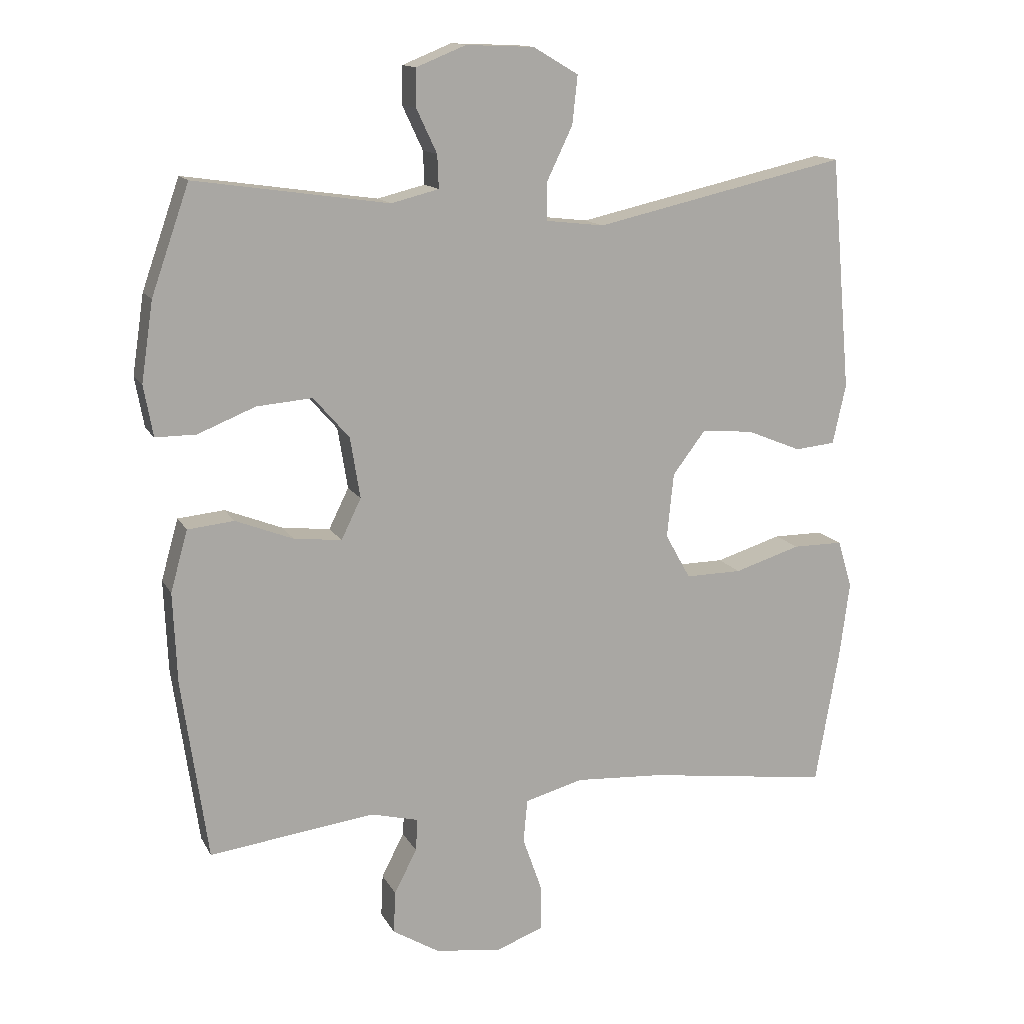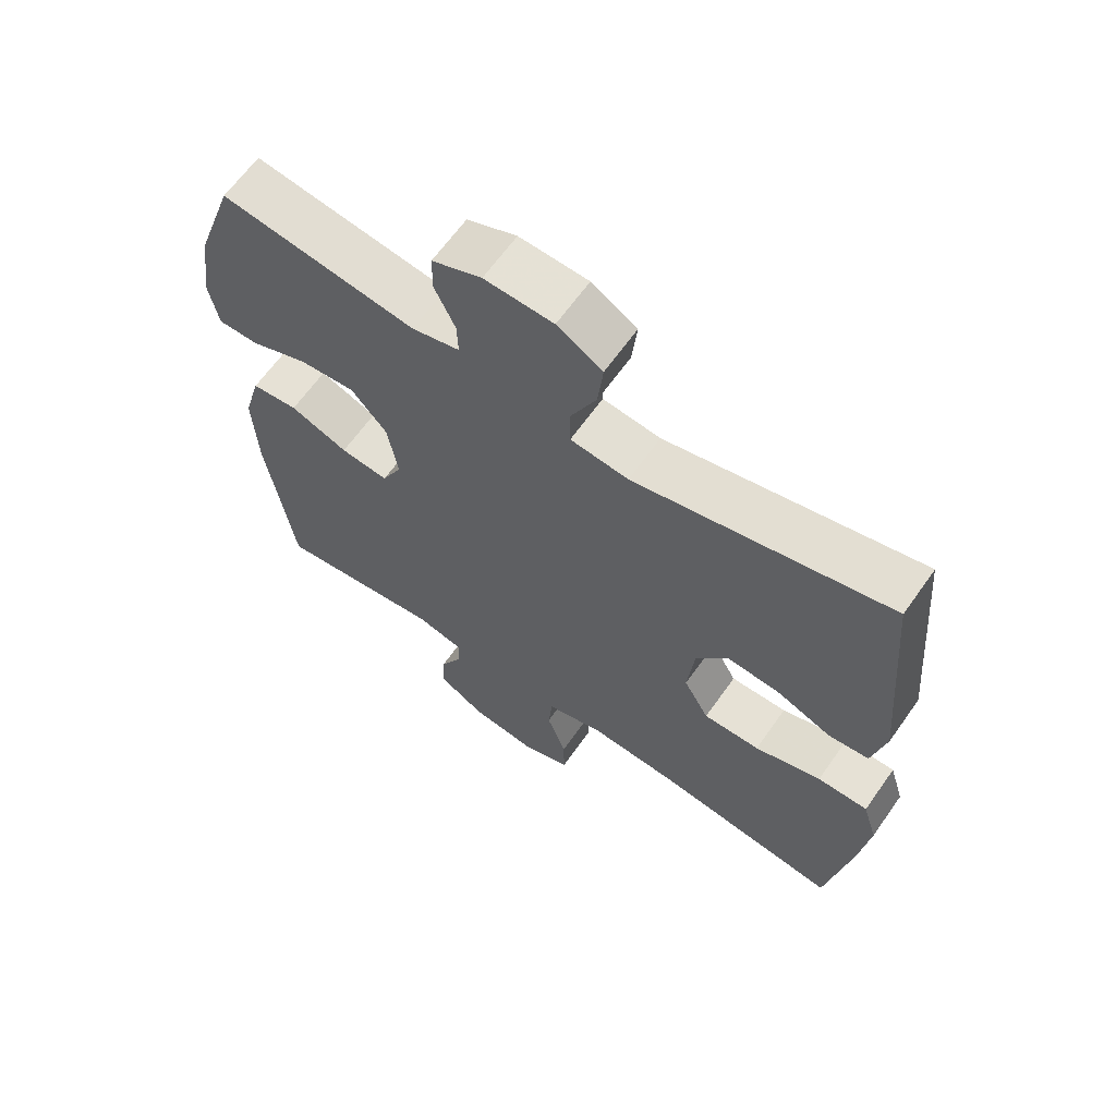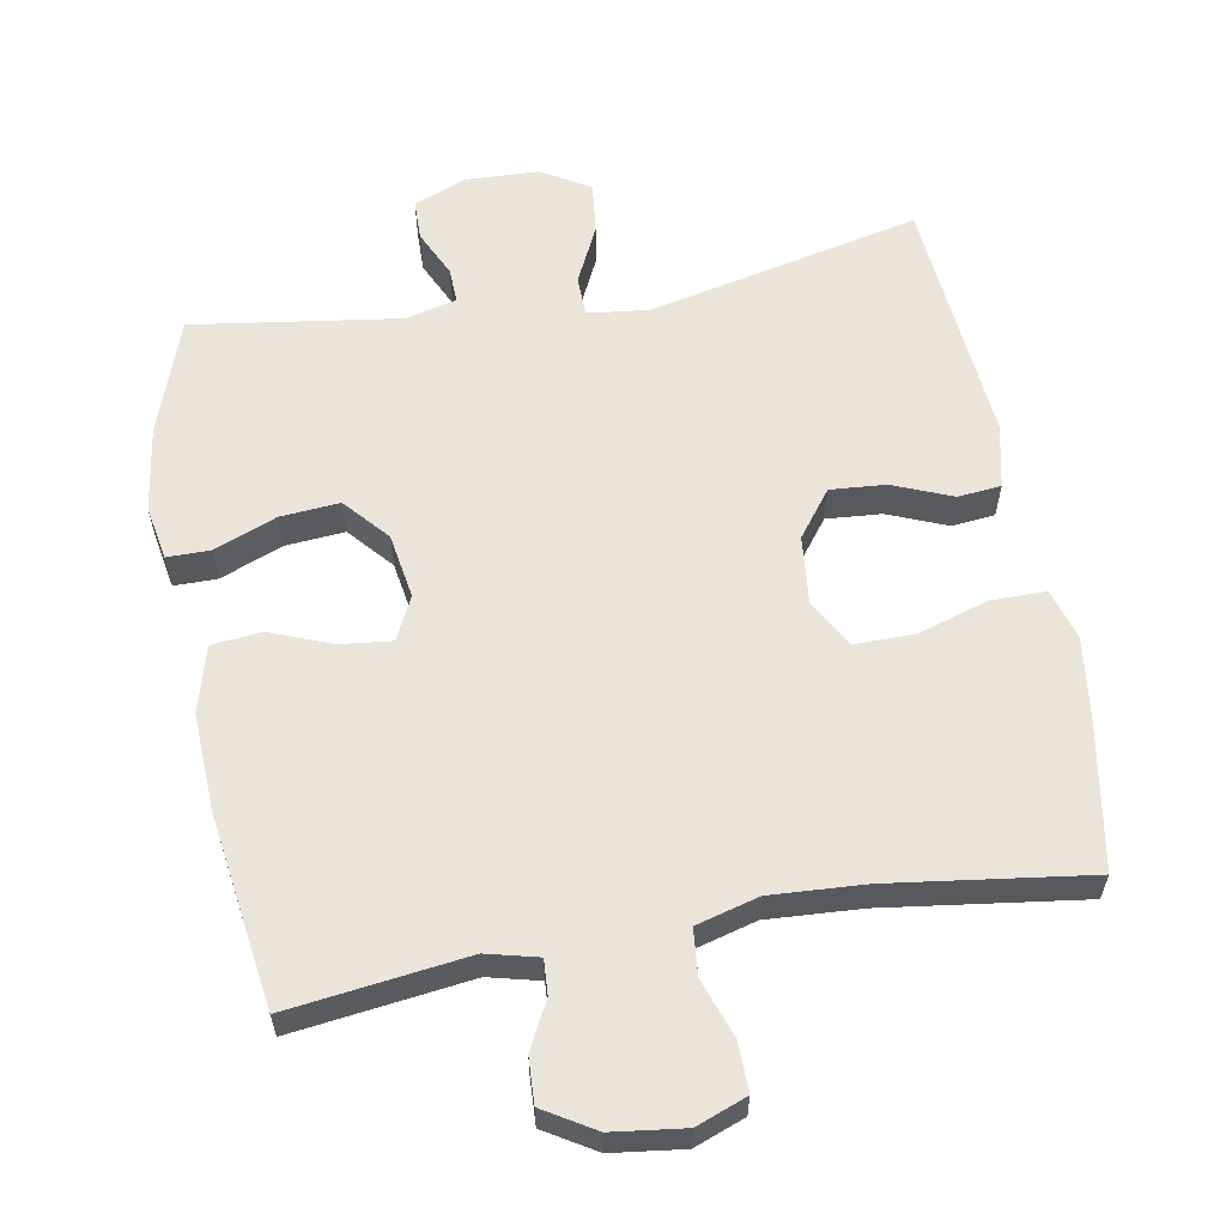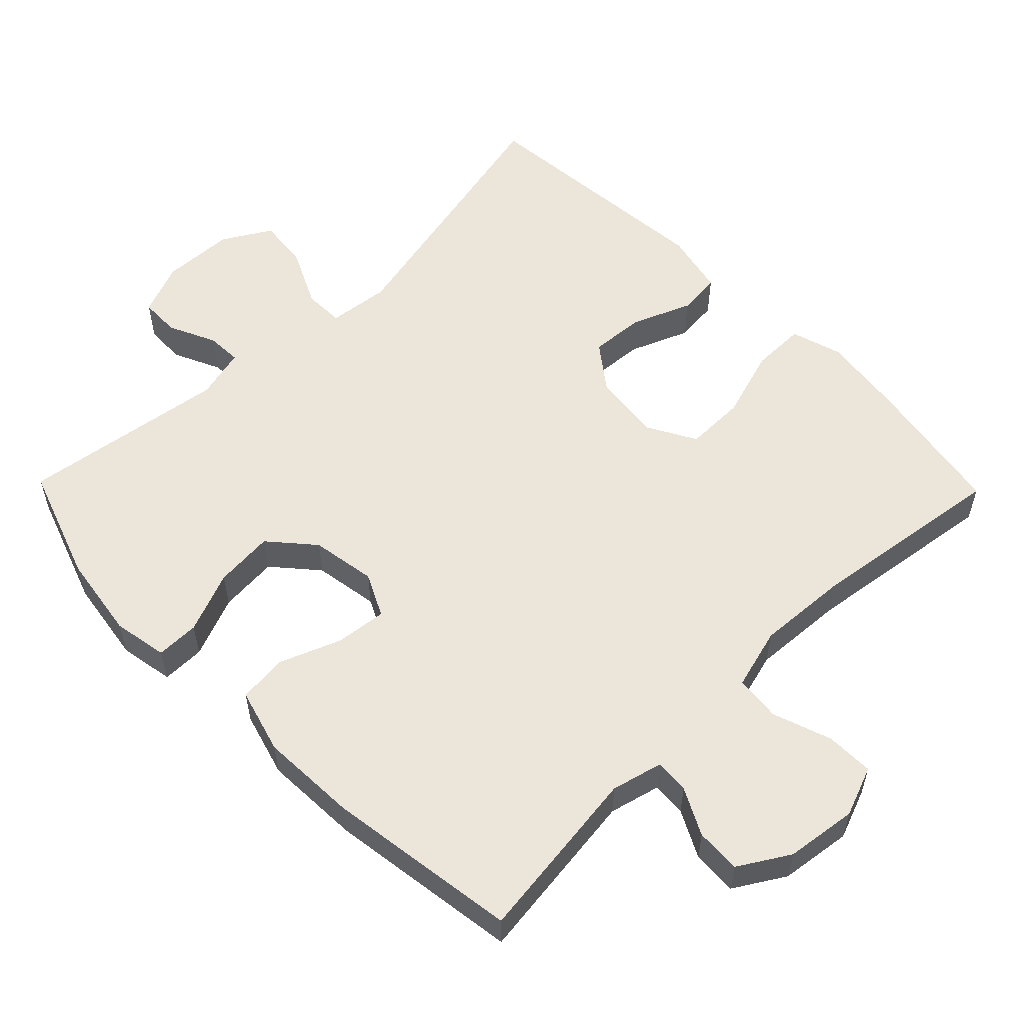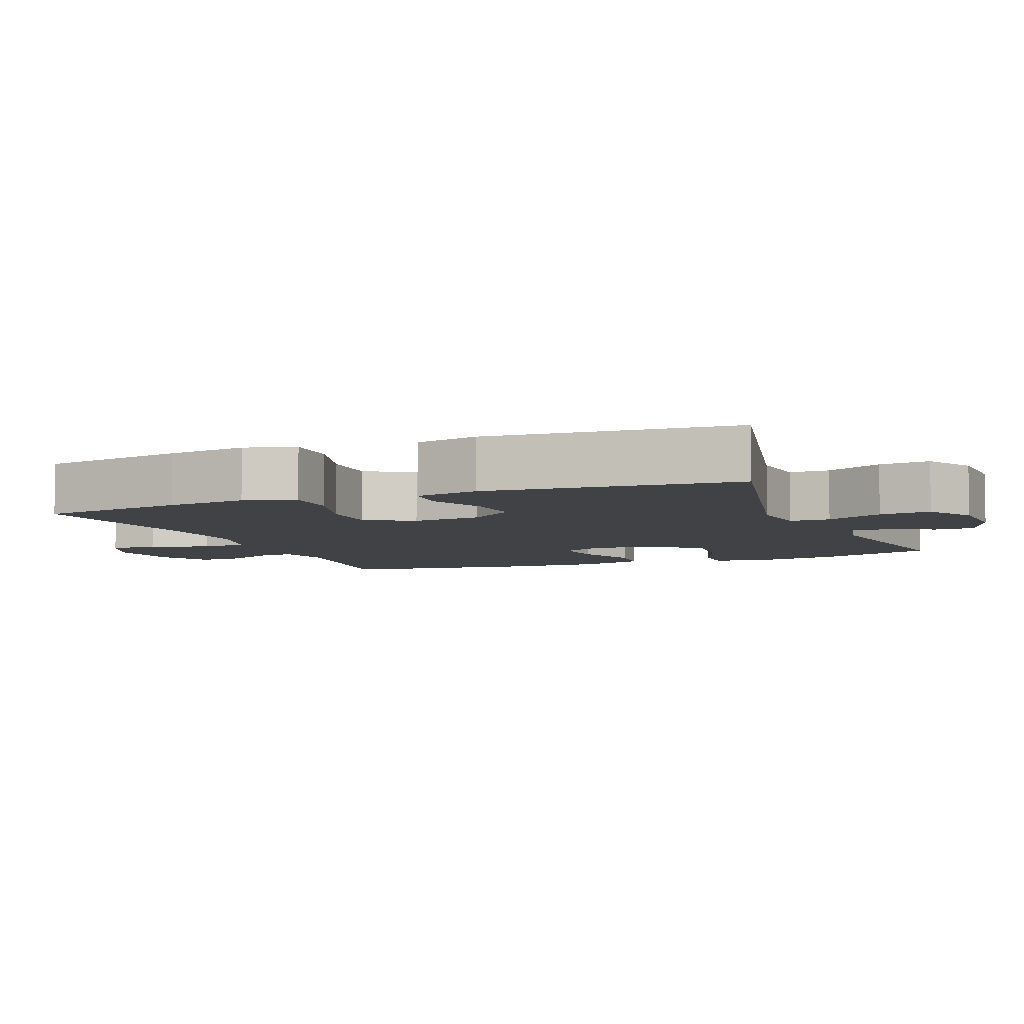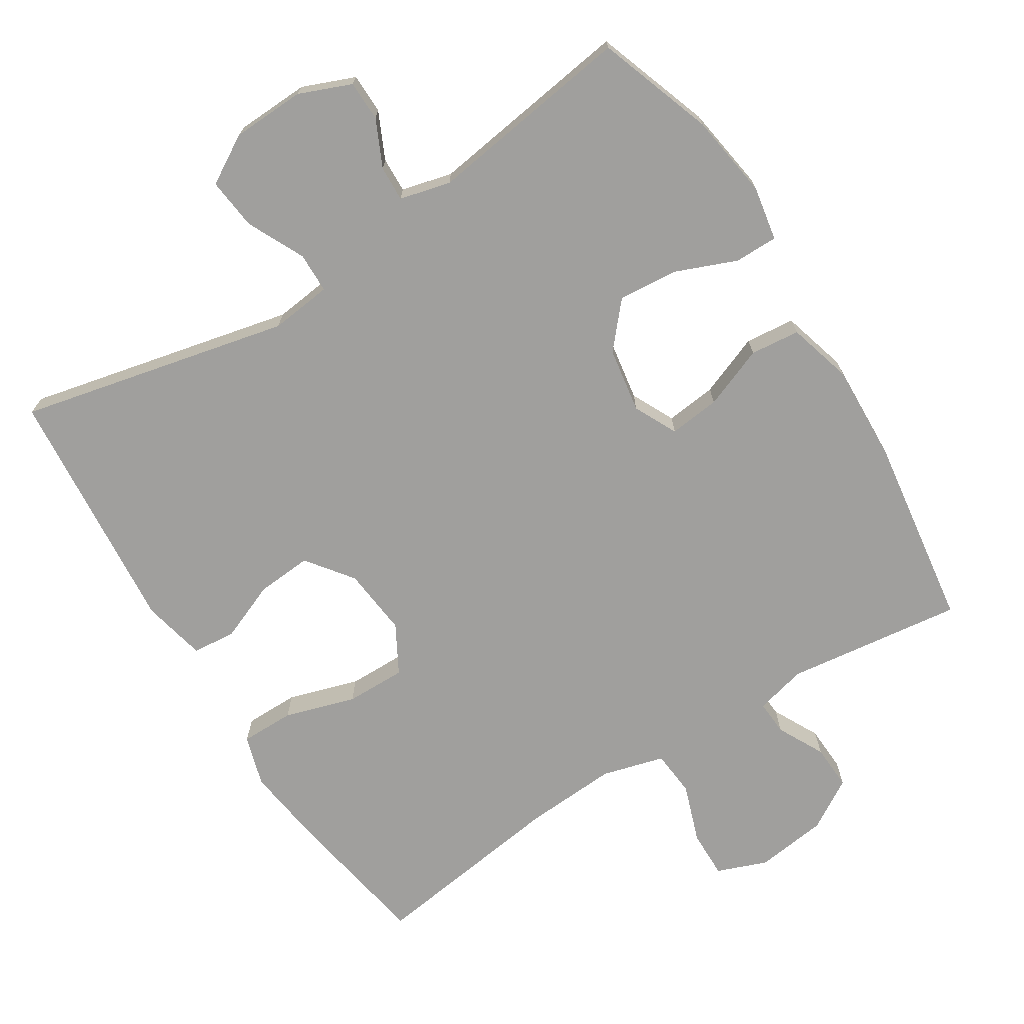
<metadata>
{"format":"obj","ext":"obj","renderer":"f3d","projection":"perspective","resolution":1024,"background":"white","views":[{"elev":13.7,"azim":160.7,"up":"+Z"},{"elev":64.2,"azim":-144.8,"up":"+Z"},{"elev":59.5,"azim":169.8,"up":"+Y"},{"elev":56.0,"azim":135.7,"up":"+Y"},{"elev":-6.2,"azim":-68.2,"up":"+Y"},{"elev":-71.3,"azim":32.2,"up":"+Y"}]}
</metadata>
<code>
v -0.5 0.07 -0.5
v -0.536 0.07 -0.293
v -0.551 0.07 -0.179
v -0.529 0.07 -0.107
v -0.453 0.07 -0.107
v -0.353 0.07 -0.138
v -0.268 0.07 -0.139
v -0.23 0.07 -0.071
v -0.24 0.07 0.026
v -0.289 0.07 0.091
v -0.367 0.07 0.085
v -0.45 0.07 0.051
v -0.511 0.07 0.057
v -0.531 0.07 0.147
v -0.5 0.07 0.5
v -0.118 0.07 0.414
v -0.031 0.07 0.424
v -0.03 0.07 0.481
v -0.069 0.07 0.562
v -0.077 0.07 0.635
v -0.009 0.07 0.675
v 0.094 0.07 0.679
v 0.168 0.07 0.649
v 0.169 0.07 0.592
v 0.138 0.07 0.526
v 0.136 0.07 0.476
v 0.208 0.07 0.458
v 0.5 0.07 0.5
v 0.557 0.07 0.337
v 0.575 0.07 0.217
v 0.561 0.07 0.14
v 0.5 0.07 0.14
v 0.413 0.07 0.175
v 0.329 0.07 0.182
v 0.275 0.07 0.12
v 0.26 0.07 0.028
v 0.29 0.07 -0.033
v 0.362 0.07 -0.025
v 0.449 0.07 0.009
v 0.519 0.07 0.002
v 0.545 0.07 -0.09
v 0.539 0.07 -0.228
v 0.5 0.07 -0.5
v 0.25 0.07 -0.468
v 0.178 0.07 -0.486
v 0.181 0.07 -0.535
v 0.215 0.07 -0.601
v 0.218 0.07 -0.665
v 0.147 0.07 -0.708
v 0.046 0.07 -0.721
v -0.025 0.07 -0.694
v -0.024 0.07 -0.626
v 0.005 0.07 -0.543
v -0.001 0.07 -0.478
v -0.089 0.07 -0.454
v -0.221 0.07 -0.462
v -0.5 0 -0.5
v -0.536 0 -0.293
v -0.551 0 -0.179
v -0.529 0 -0.107
v -0.453 0 -0.107
v -0.353 0 -0.138
v -0.268 0 -0.139
v -0.23 0 -0.071
v -0.24 0 0.026
v -0.289 0 0.091
v -0.367 0 0.085
v -0.45 0 0.051
v -0.511 0 0.057
v -0.531 0 0.147
v -0.5 0 0.5
v -0.118 0 0.414
v -0.031 0 0.424
v -0.03 0 0.481
v -0.069 0 0.562
v -0.077 0 0.635
v -0.009 0 0.675
v 0.094 0 0.679
v 0.168 0 0.649
v 0.169 0 0.592
v 0.138 0 0.526
v 0.136 0 0.476
v 0.208 0 0.458
v 0.5 0 0.5
v 0.557 0 0.337
v 0.575 0 0.217
v 0.561 0 0.14
v 0.5 0 0.14
v 0.413 0 0.175
v 0.329 0 0.182
v 0.275 0 0.12
v 0.26 0 0.028
v 0.29 0 -0.033
v 0.362 0 -0.025
v 0.449 0 0.009
v 0.519 0 0.002
v 0.545 0 -0.09
v 0.539 0 -0.228
v 0.5 0 -0.5
v 0.25 0 -0.468
v 0.178 0 -0.486
v 0.181 0 -0.535
v 0.215 0 -0.601
v 0.218 0 -0.665
v 0.147 0 -0.708
v 0.046 0 -0.721
v -0.025 0 -0.694
v -0.024 0 -0.626
v 0.005 0 -0.543
v -0.001 0 -0.478
v -0.089 0 -0.454
v -0.221 0 -0.462
f 50 51 52 53
f 50 53 54
f 49 50 54
f 46 47 48 49
f 45 46 49 54
f 44 45 54 55
f 42 43 44
f 41 42 44 55
f 38 39 40 41
f 37 38 41 55
f 30 31 32 33
f 30 33 34
f 27 28 29 30
f 26 27 30 34
f 22 23 24 25
f 22 25 26
f 21 22 26
f 18 19 20 21
f 17 18 21 26
f 13 14 15 16
f 11 12 13 16
f 10 11 16 17
f 9 10 17 26
f 3 4 5 6
f 3 6 7
f 56 1 2 3
f 56 3 7
f 36 37 55 56
f 35 36 56 7
f 34 35 7 8
f 8 9 26 34
f 109 108 107 106
f 110 109 106
f 110 106 105
f 105 104 103 102
f 110 105 102 101
f 111 110 101 100
f 100 99 98
f 111 100 98 97
f 97 96 95 94
f 111 97 94 93
f 89 88 87 86
f 90 89 86
f 86 85 84 83
f 90 86 83 82
f 81 80 79 78
f 82 81 78
f 82 78 77
f 77 76 75 74
f 82 77 74 73
f 72 71 70 69
f 72 69 68 67
f 73 72 67 66
f 82 73 66 65
f 62 61 60 59
f 63 62 59
f 59 58 57 112
f 63 59 112
f 112 111 93 92
f 63 112 92 91
f 64 63 91 90
f 90 82 65 64
f 1 57 58 2
f 2 58 59 3
f 3 59 60 4
f 4 60 61 5
f 5 61 62 6
f 6 62 63 7
f 7 63 64 8
f 8 64 65 9
f 9 65 66 10
f 10 66 67 11
f 11 67 68 12
f 12 68 69 13
f 13 69 70 14
f 14 70 71 15
f 15 71 72 16
f 16 72 73 17
f 17 73 74 18
f 18 74 75 19
f 19 75 76 20
f 20 76 77 21
f 21 77 78 22
f 22 78 79 23
f 23 79 80 24
f 24 80 81 25
f 25 81 82 26
f 26 82 83 27
f 27 83 84 28
f 28 84 85 29
f 29 85 86 30
f 30 86 87 31
f 31 87 88 32
f 32 88 89 33
f 33 89 90 34
f 34 90 91 35
f 35 91 92 36
f 36 92 93 37
f 37 93 94 38
f 38 94 95 39
f 39 95 96 40
f 40 96 97 41
f 41 97 98 42
f 42 98 99 43
f 43 99 100 44
f 44 100 101 45
f 45 101 102 46
f 46 102 103 47
f 47 103 104 48
f 48 104 105 49
f 49 105 106 50
f 50 106 107 51
f 51 107 108 52
f 52 108 109 53
f 53 109 110 54
f 54 110 111 55
f 55 111 112 56
f 56 112 57 1

</code>
